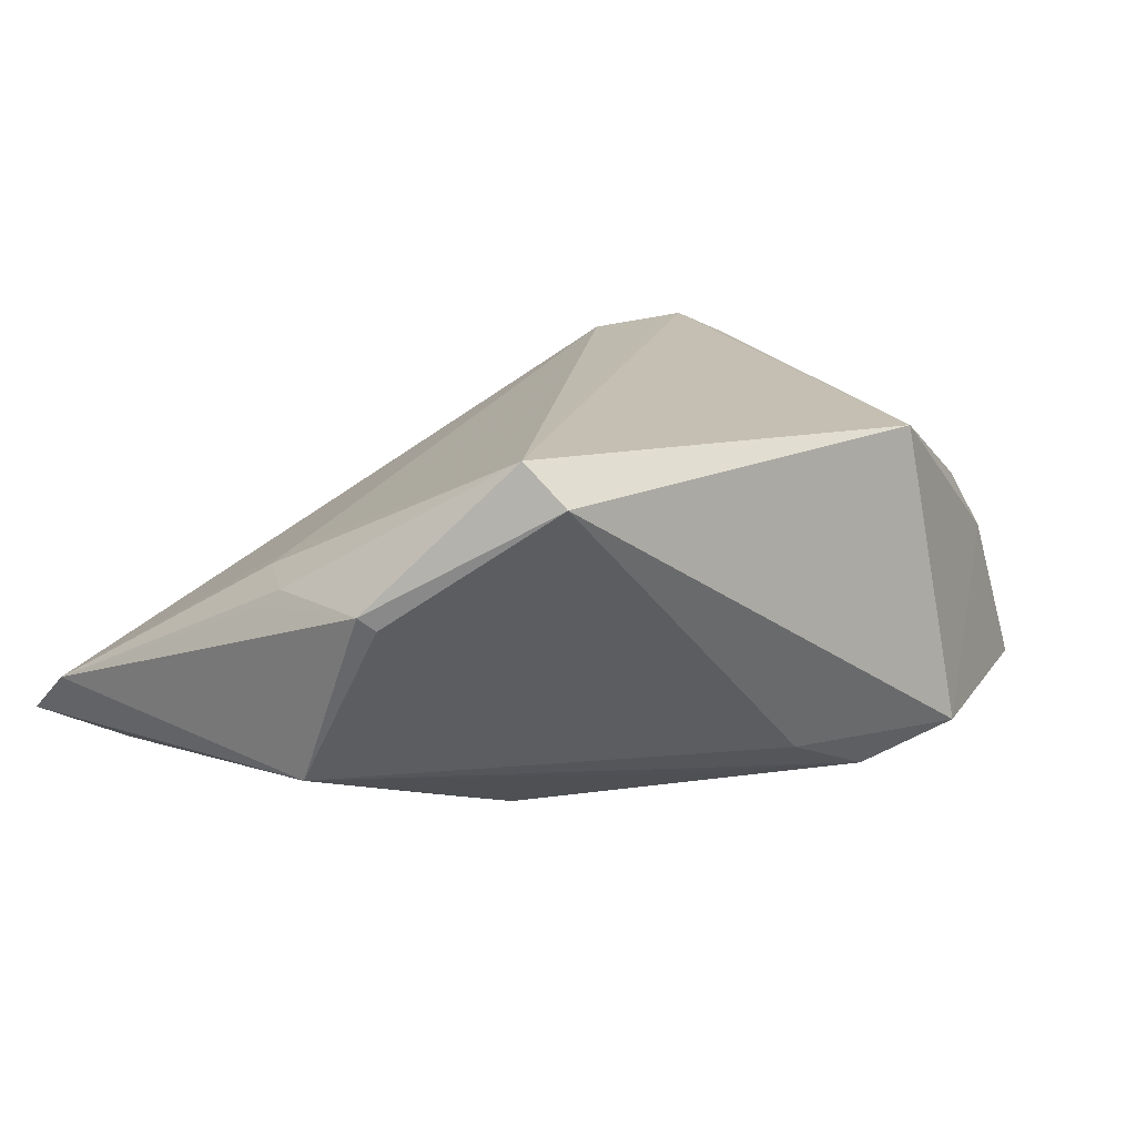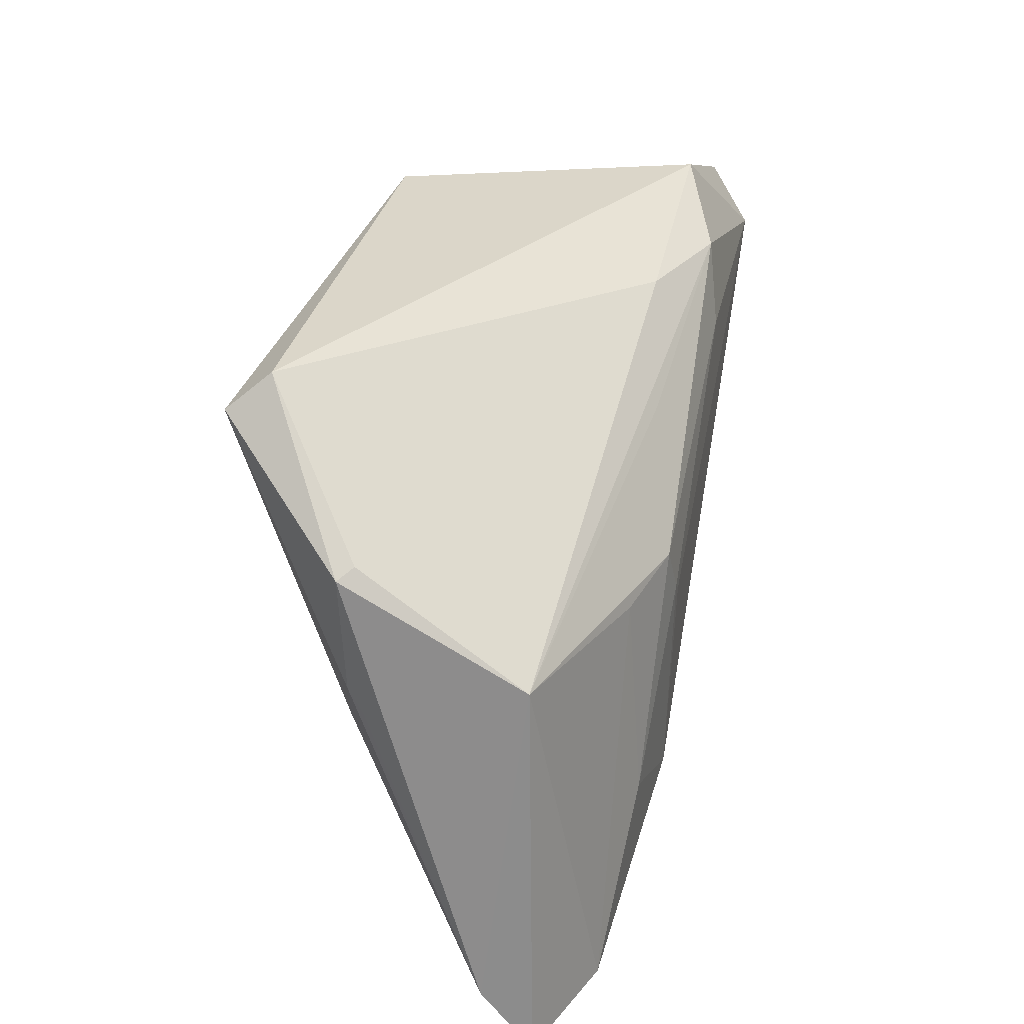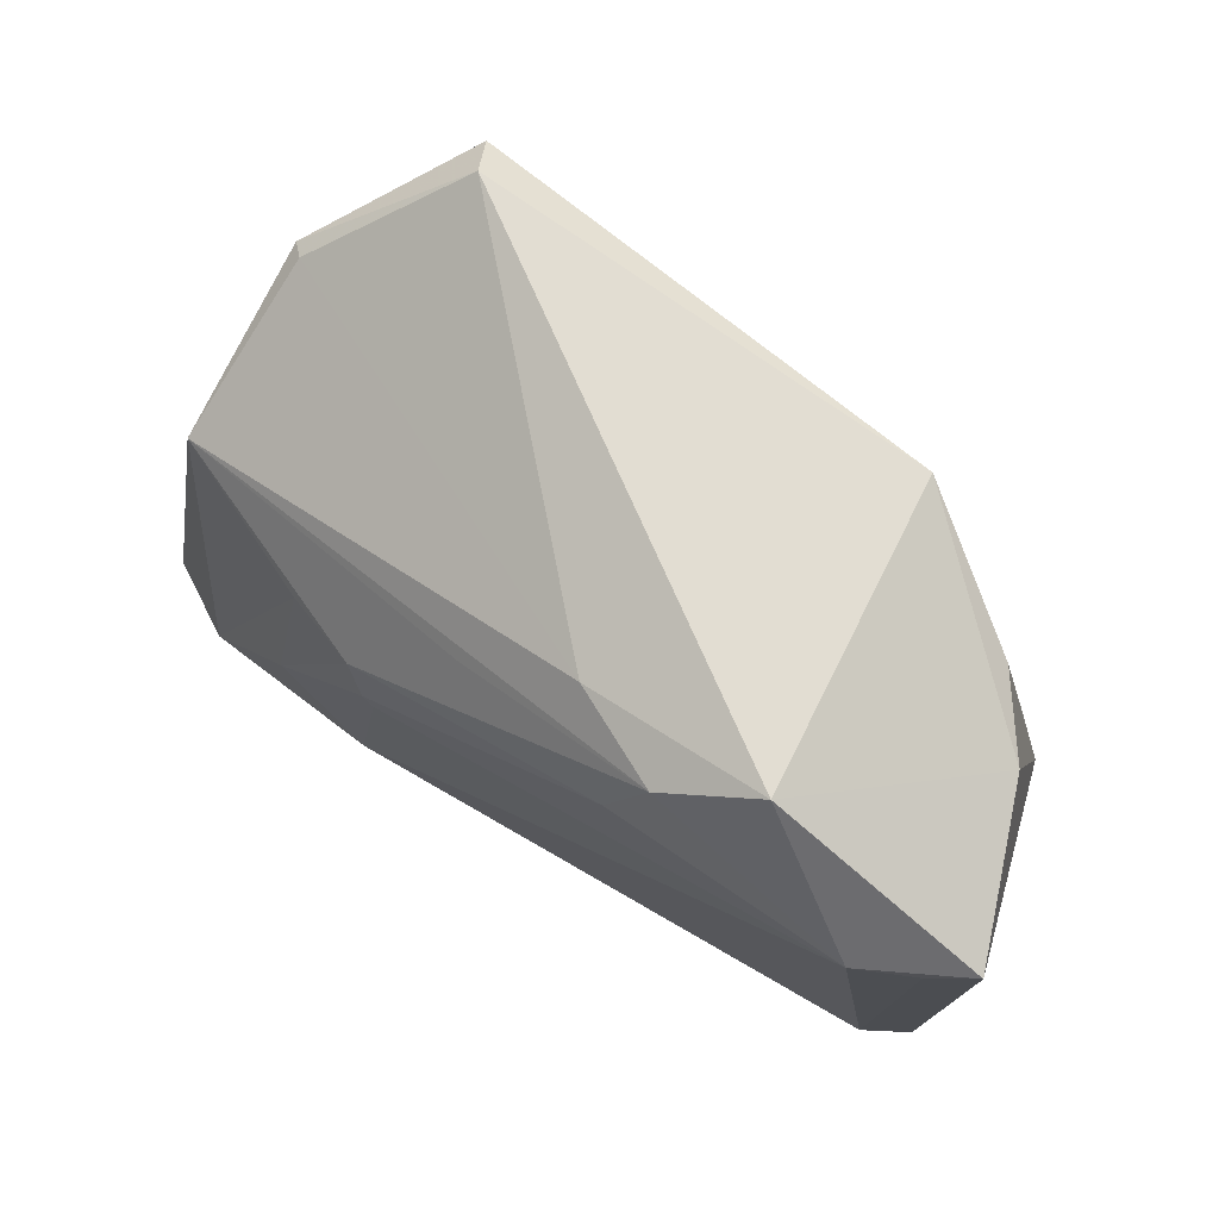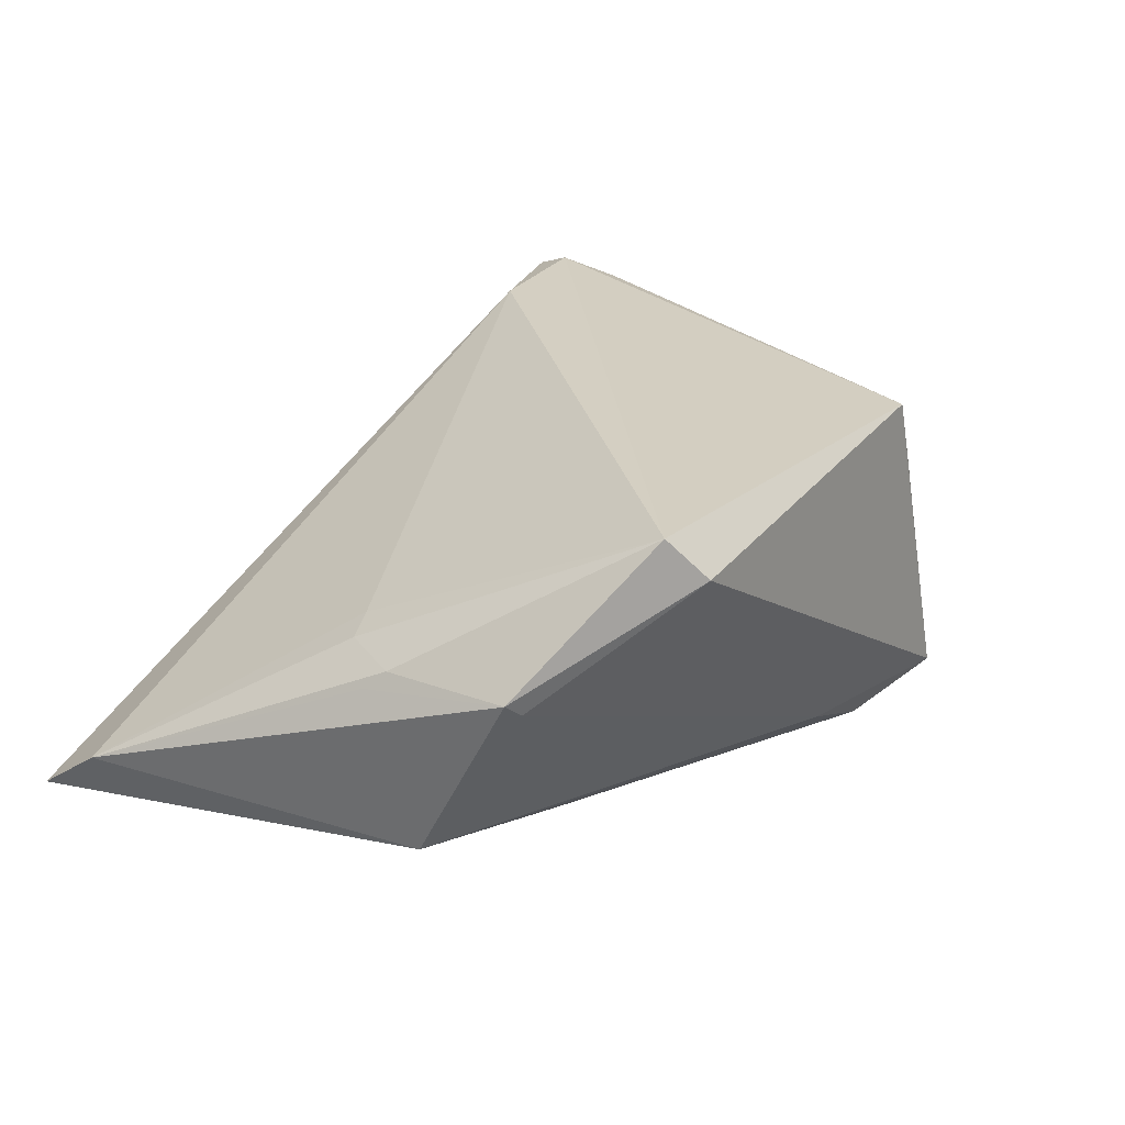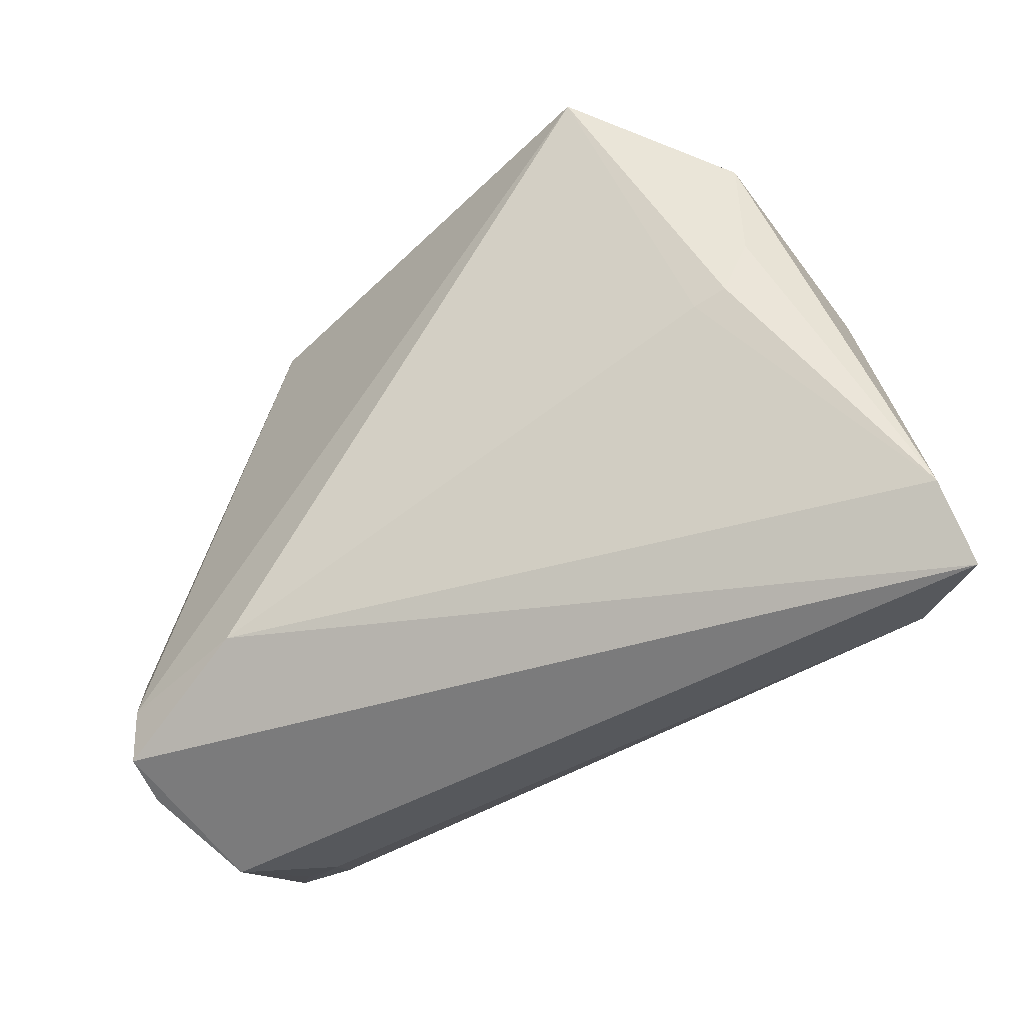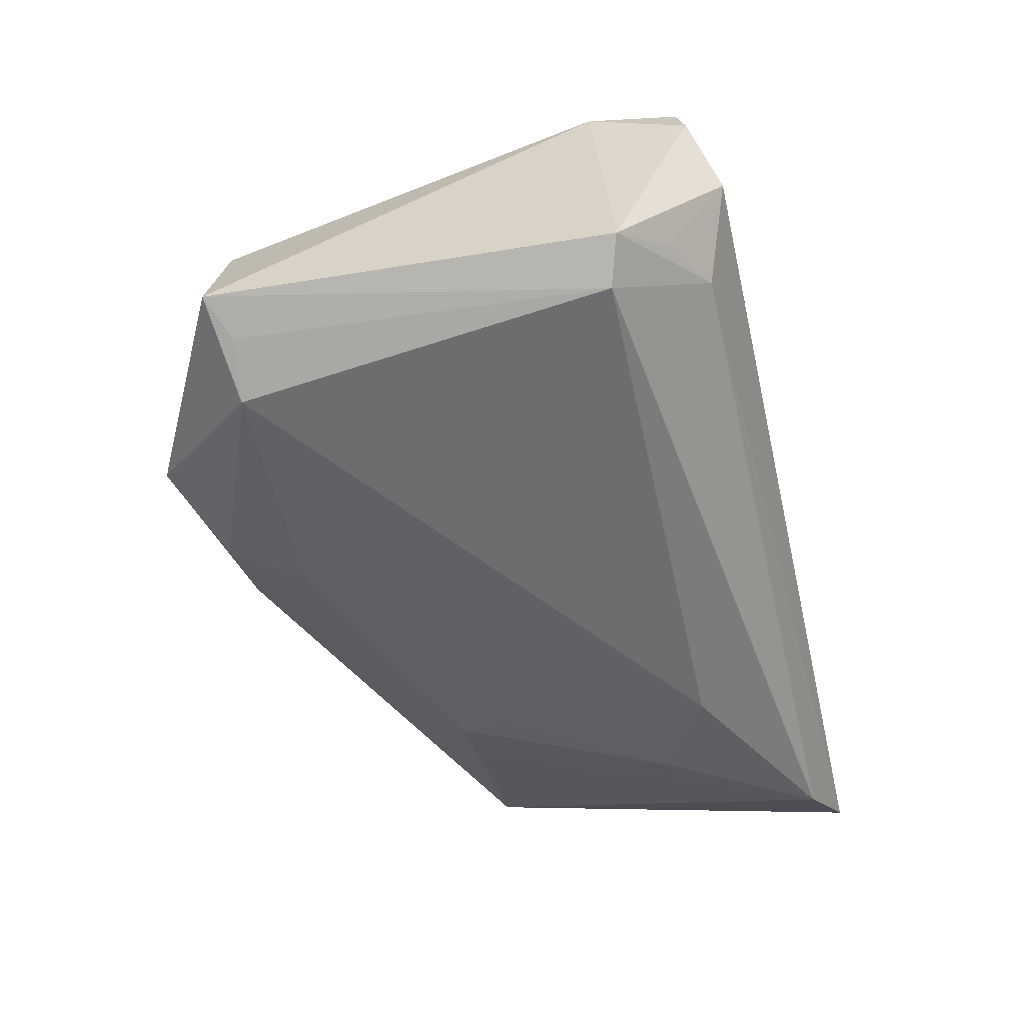
<metadata>
{"format":"obj","ext":"obj","renderer":"f3d","projection":"perspective","resolution":1024,"background":"white","views":[{"elev":15.8,"azim":141.0,"up":"+Z"},{"elev":36.6,"azim":104.3,"up":"+Y"},{"elev":71.8,"azim":-144.2,"up":"+Y"},{"elev":25.4,"azim":122.6,"up":"+Z"},{"elev":-48.5,"azim":43.4,"up":"+Y"},{"elev":-47.2,"azim":-77.6,"up":"+Z"}]}
</metadata>
<code>
v 0.0194 0.003869 -0.02318
v -0.003535 0.03192 -0.01503
v 0.04791 -0.03413 -0.0207
v 0.04315 -0.001006 0.01031
v 0.05138 0.004405 0.006102
v -0.01904 0.0336 0.02148
v -0.03886 0.02232 -0.02088
v 0.05865 -0.03739 -0.01524
v 0.01801 0.002525 -0.0232
v 0.05049 0.02212 0.008779
v 0.009242 0.02236 -0.01809
v 0.04701 0.0001684 0.009194
v 0.03742 0.03304 0.02533
v -0.03622 -0.02591 0.02533
v -0.04773 -0.02371 -0.01341
v 0.03061 0.008593 -0.01966
v 0.02126 0.009926 -0.0224
v -0.01986 -0.02417 0.02533
v 0.05025 0.01052 -0.01256
v 0.05914 -0.02899 -0.009112
v -0.03807 -0.01904 0.0234
v -0.04158 -0.02857 -0.00898
v -0.04533 0.02168 -0.01728
v 0.05014 0.006788 0.00829
v -0.04283 -0.02216 -0.0169
v 0.04869 0.02308 0.007183
v -0.03507 0.0262 0.01215
v -0.01502 0.0316 -0.01981
v -0.02511 0.03698 -0.01506
v -0.04057 -0.03245 0.01726
v -0.04188 -0.02041 0.02034
v 0.03467 0.03698 0.02053
v -0.04002 -0.03597 0.003429
v 0.02216 -0.02205 -0.02326
v -0.01091 0.02277 -0.02166
v 0.03412 -0.0156 -0.02231
v -0.03344 -0.03288 -0.006587
v -0.04173 0.02533 0.004136
v -0.03847 -0.03112 0.02317
v -0.04998 0.02415 -0.01455
f 4 18 20
f 13 18 4
f 15 33 30
f 15 40 25
f 37 15 25
f 12 4 20
f 13 4 12
f 29 32 2
f 19 2 26
f 26 2 32
f 33 15 22
f 22 37 33
f 15 37 22
f 31 15 30
f 40 15 31
f 13 32 6
f 6 32 29
f 10 32 13
f 10 26 32
f 10 5 20
f 20 19 10
f 19 26 10
f 33 37 8
f 8 19 20
f 20 18 8
f 39 31 30
f 30 33 39
f 33 8 39
f 39 8 18
f 40 31 38
f 29 40 38
f 38 6 29
f 24 10 13
f 5 10 24
f 13 12 24
f 24 12 20
f 20 5 24
f 28 2 19
f 29 2 28
f 19 8 3
f 3 37 25
f 3 8 37
f 31 39 14
f 14 21 31
f 14 39 18
f 6 21 14
f 14 18 13
f 13 6 14
f 6 38 27
f 27 21 6
f 27 38 31
f 31 21 27
f 19 17 11
f 11 28 19
f 17 28 11
f 7 40 29
f 29 28 7
f 16 17 19
f 19 3 16
f 25 40 23
f 23 7 25
f 40 7 23
f 35 28 17
f 35 7 28
f 7 35 9
f 17 16 36
f 36 16 3
f 17 36 1
f 1 35 17
f 1 9 35
f 25 7 34
f 7 9 34
f 34 3 25
f 34 36 3
f 9 1 34
f 34 1 36

</code>
